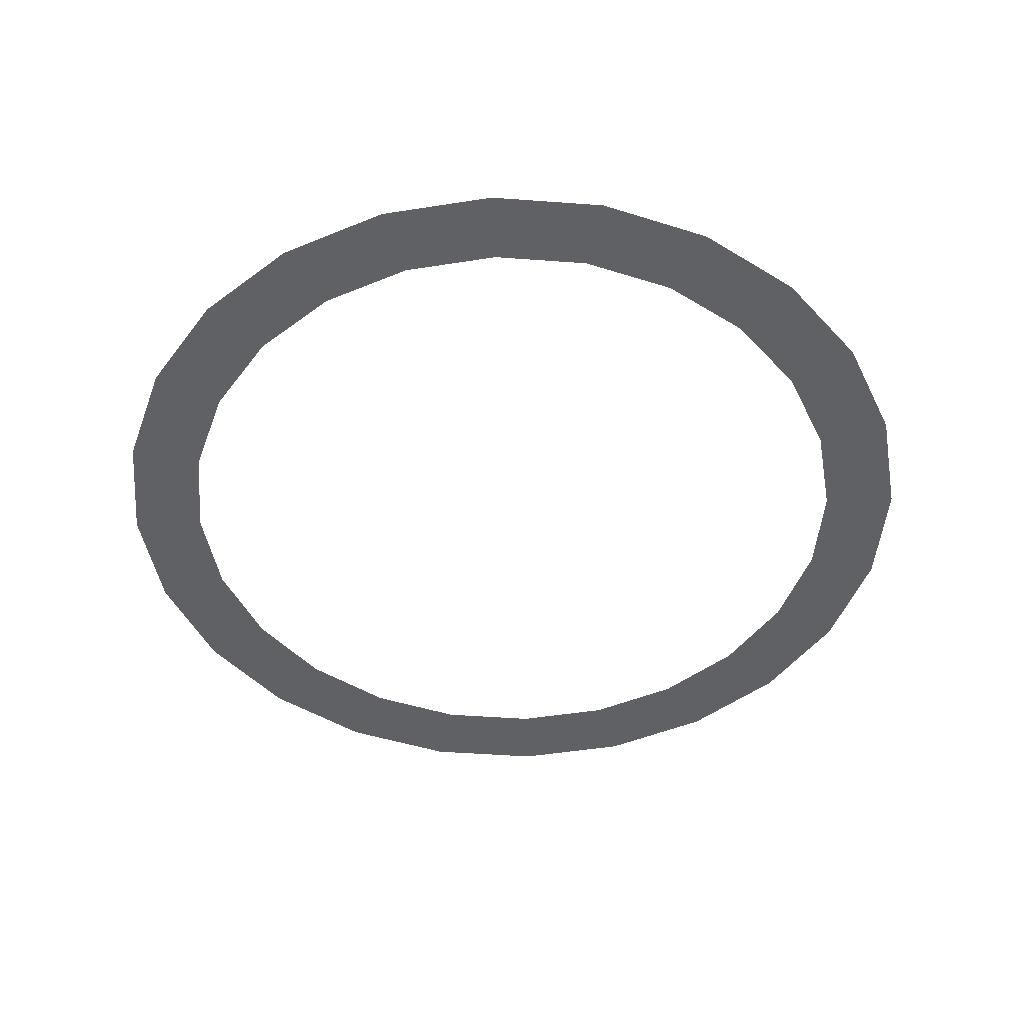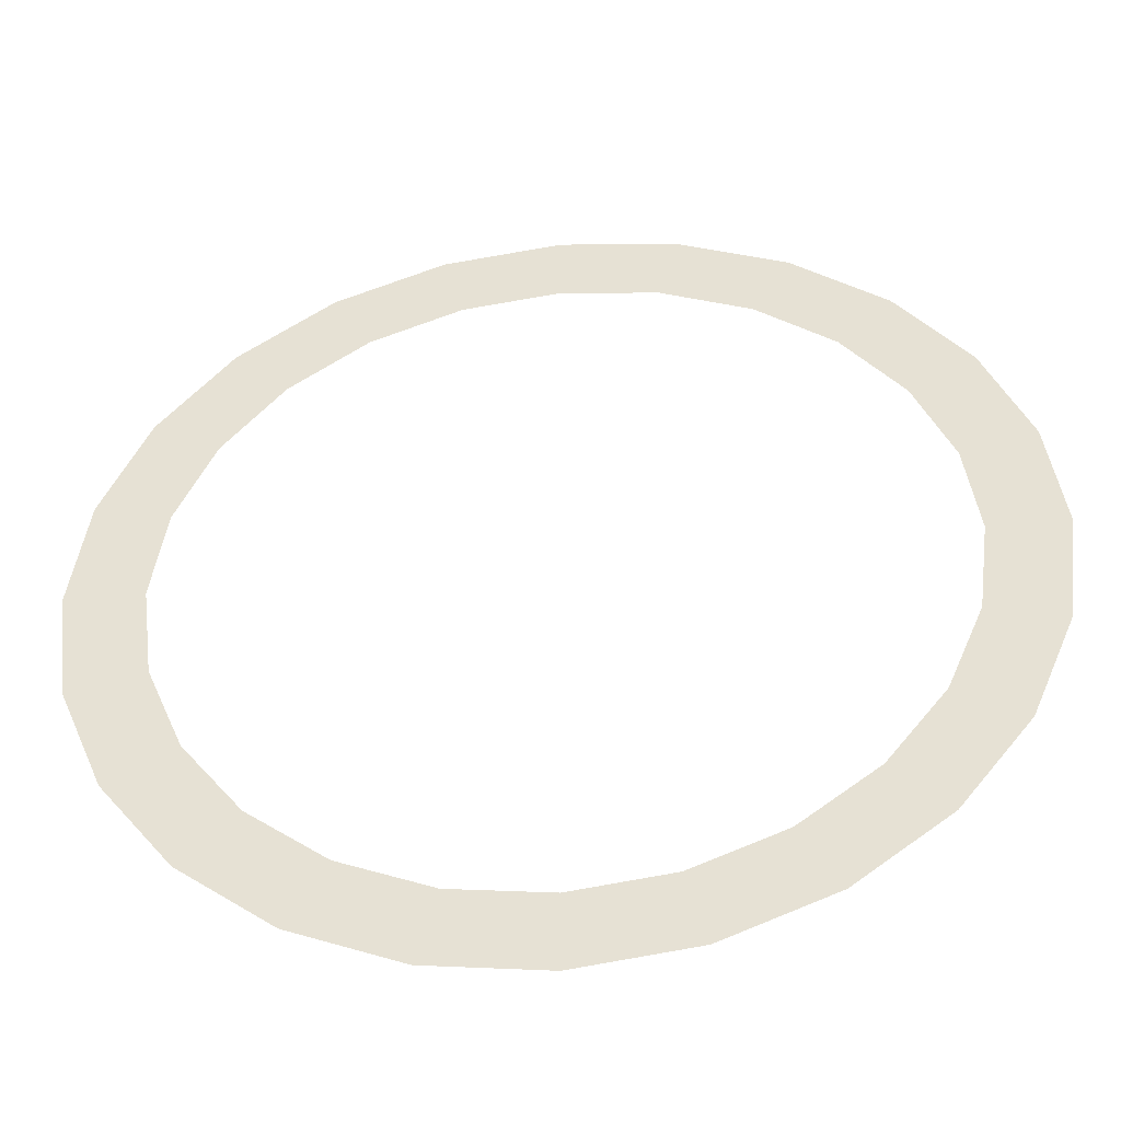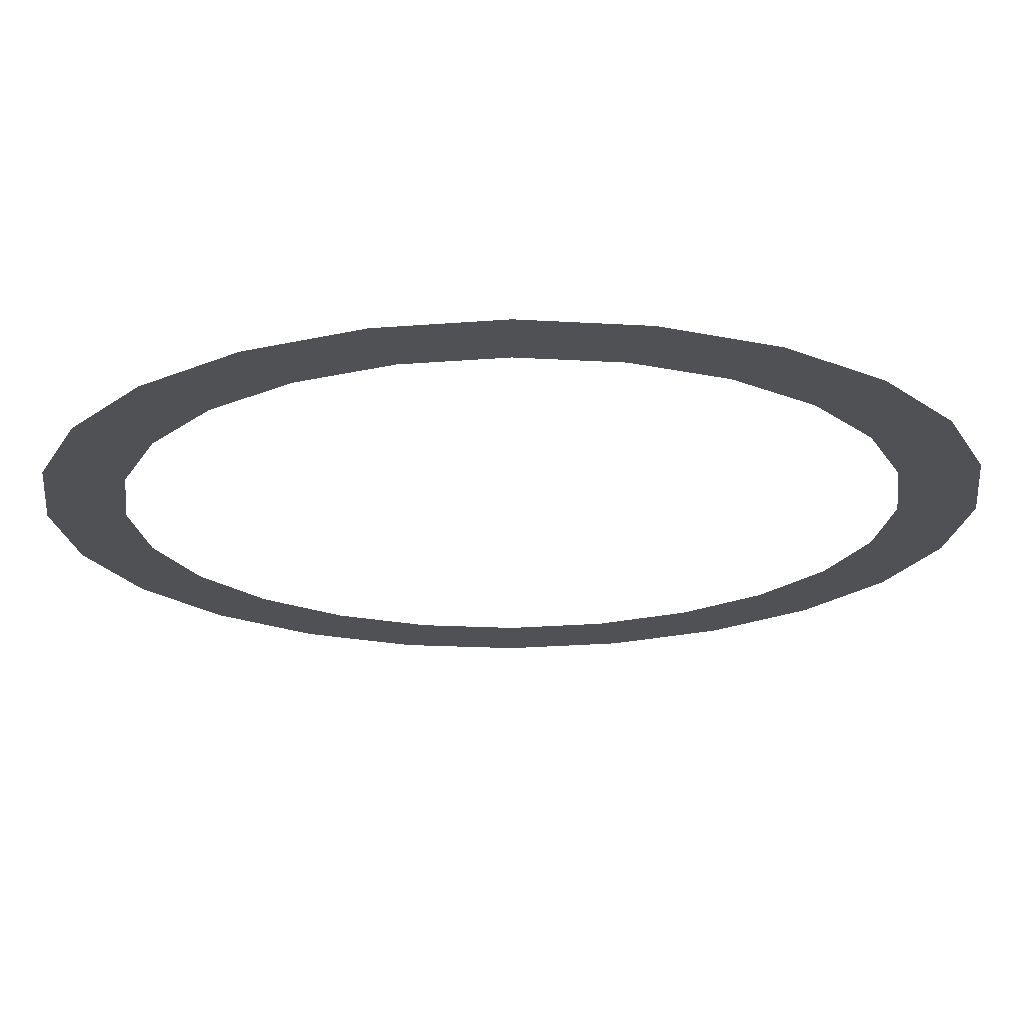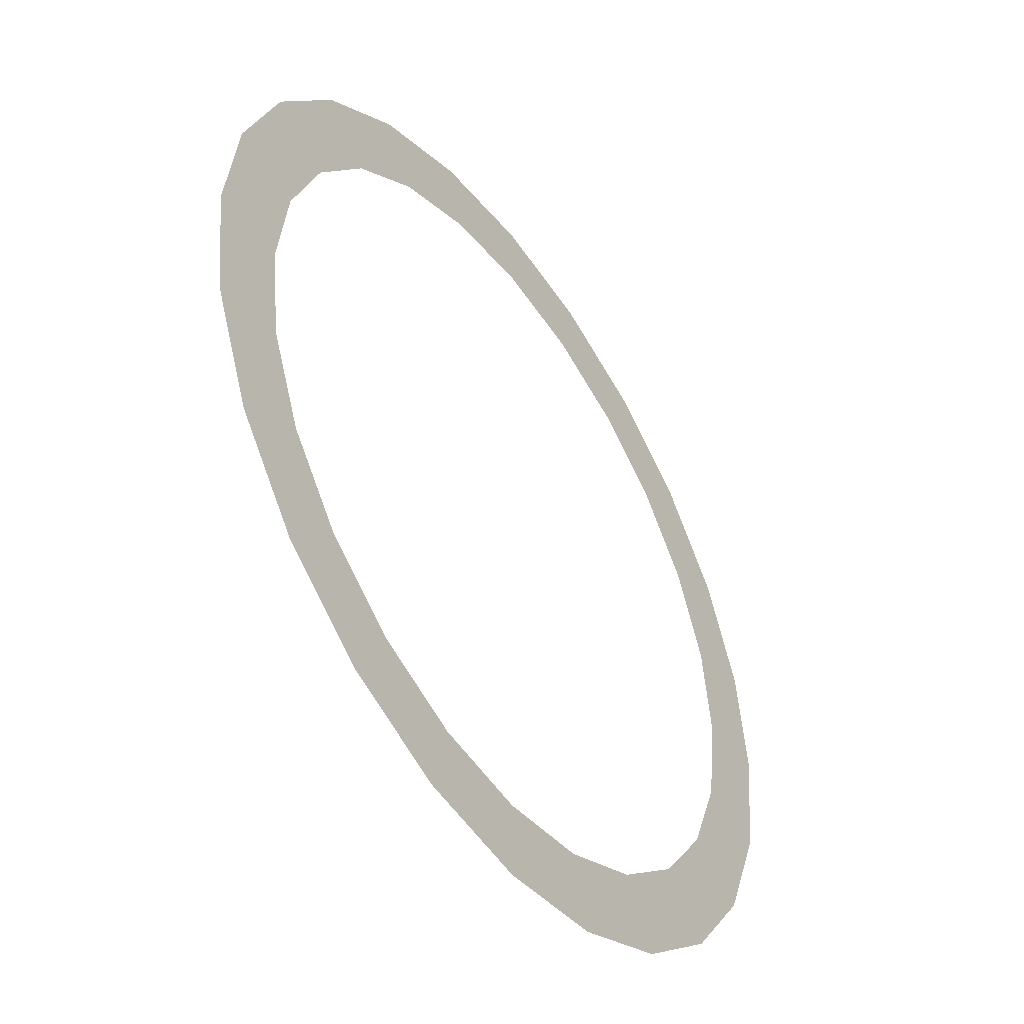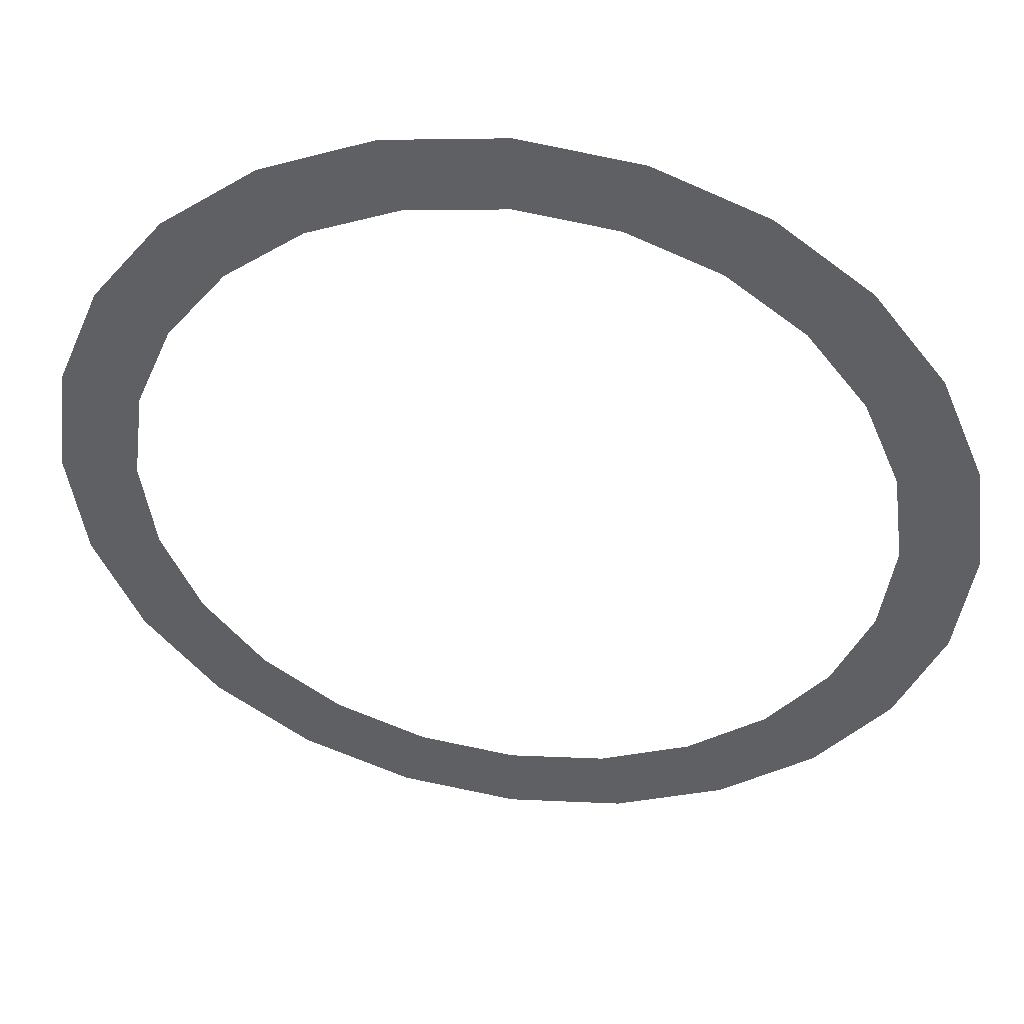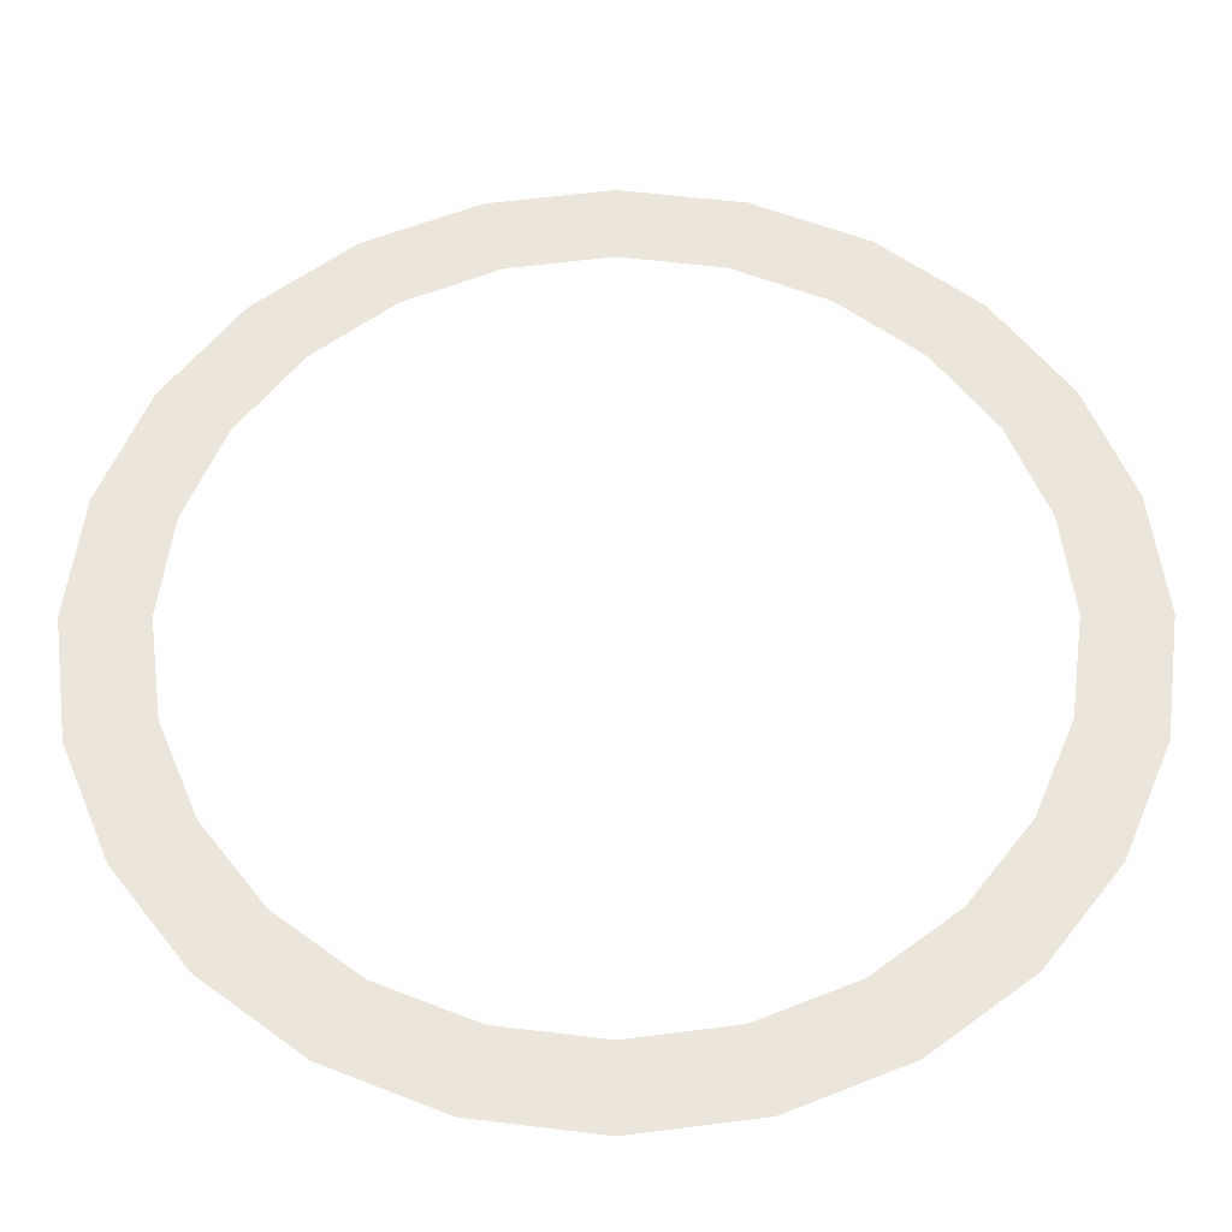
<metadata>
{"format":"obj","ext":"obj","renderer":"f3d","projection":"perspective","resolution":1024,"background":"white","views":[{"elev":-46.8,"azim":137.7,"up":"+Z"},{"elev":-45.4,"azim":-173.6,"up":"+Y"},{"elev":69.9,"azim":-0.5,"up":"+Y"},{"elev":-47.5,"azim":-55.7,"up":"+Y"},{"elev":45.6,"azim":8.8,"up":"+Y"},{"elev":-33.0,"azim":0.3,"up":"+Y"}]}
</metadata>
<code>
o 3dw.7bdffa69c49eb1d7bf653fdedcac4c5b#4/Model/mesh9/mesh9-geometry/material_3/component_1
v 0.1979 0.5511 -0.03934
v 0.2041 0.5485 -0.03934
v 0.2175 0.5485 -0.03934
v 0.2108 0.5476 -0.03934
v 0.2175 0.5485 -0.03934
v 0.2041 0.5485 -0.03934
v 0.1925 0.5552 -0.03934
v 0.1979 0.5511 -0.03934
v 0.2053 0.5527 -0.03934
v 0.1859 0.5668 -0.03934
v 0.1884 0.5605 -0.03934
v 0.1922 0.5627 -0.03934
v 0.185 0.5735 -0.03934
v 0.1859 0.5668 -0.03934
v 0.1901 0.5679 -0.03934
v 0.1859 0.5801 -0.03934
v 0.185 0.5735 -0.03934
v 0.1894 0.5735 -0.03934
v 0.1884 0.5864 -0.03934
v 0.1859 0.5801 -0.03934
v 0.1922 0.5842 -0.03934
v 0.1925 0.5917 -0.03934
v 0.1884 0.5864 -0.03934
v 0.1956 0.5886 -0.03934
v 0.2237 0.5511 -0.03934
v 0.1979 0.5511 -0.03934
v 0.2175 0.5485 -0.03934
v 0.1884 0.5605 -0.03934
v 0.1925 0.5552 -0.03934
v 0.1956 0.5583 -0.03934
v 0.2108 0.552 -0.03934
v 0.2053 0.5527 -0.03934
v 0.1979 0.5511 -0.03934
v 0.2001 0.5549 -0.03934
v 0.1925 0.5552 -0.03934
v 0.2053 0.5527 -0.03934
v 0.1922 0.5627 -0.03934
v 0.1884 0.5605 -0.03934
v 0.1956 0.5583 -0.03934
v 0.1901 0.5679 -0.03934
v 0.1859 0.5668 -0.03934
v 0.1922 0.5627 -0.03934
v 0.1894 0.5735 -0.03934
v 0.185 0.5735 -0.03934
v 0.1901 0.5679 -0.03934
v 0.1901 0.579 -0.03934
v 0.1859 0.5801 -0.03934
v 0.1894 0.5735 -0.03934
v 0.1922 0.5842 -0.03934
v 0.1859 0.5801 -0.03934
v 0.1901 0.579 -0.03934
v 0.1956 0.5886 -0.03934
v 0.1884 0.5864 -0.03934
v 0.1922 0.5842 -0.03934
v 0.2041 0.5984 -0.03934
v 0.1979 0.5958 -0.03934
v 0.2175 0.5984 -0.03934
v 0.1979 0.5958 -0.03934
v 0.1925 0.5917 -0.03934
v 0.2001 0.592 -0.03934
v 0.2108 0.5993 -0.03934
v 0.2041 0.5984 -0.03934
v 0.2175 0.5984 -0.03934
v 0.2001 0.592 -0.03934
v 0.1925 0.5917 -0.03934
v 0.1956 0.5886 -0.03934
v 0.2108 0.552 -0.03934
v 0.1979 0.5511 -0.03934
v 0.2237 0.5511 -0.03934
v 0.1956 0.5583 -0.03934
v 0.1925 0.5552 -0.03934
v 0.2001 0.5549 -0.03934
v 0.2291 0.5552 -0.03934
v 0.2164 0.5527 -0.03934
v 0.2237 0.5511 -0.03934
v 0.2358 0.5668 -0.03934
v 0.2294 0.5627 -0.03934
v 0.2332 0.5605 -0.03934
v 0.2332 0.5605 -0.03934
v 0.226 0.5583 -0.03934
v 0.2291 0.5552 -0.03934
v 0.2366 0.5735 -0.03934
v 0.2315 0.5679 -0.03934
v 0.2358 0.5668 -0.03934
v 0.2358 0.5801 -0.03934
v 0.2315 0.579 -0.03934
v 0.2366 0.5735 -0.03934
v 0.2332 0.5864 -0.03934
v 0.2294 0.5842 -0.03934
v 0.2358 0.5801 -0.03934
v 0.2175 0.5984 -0.03934
v 0.1979 0.5958 -0.03934
v 0.2237 0.5958 -0.03934
v 0.2053 0.5942 -0.03934
v 0.1979 0.5958 -0.03934
v 0.2001 0.592 -0.03934
v 0.2291 0.5917 -0.03934
v 0.226 0.5886 -0.03934
v 0.2332 0.5864 -0.03934
v 0.2164 0.5527 -0.03934
v 0.2108 0.552 -0.03934
v 0.2237 0.5511 -0.03934
v 0.2215 0.5549 -0.03934
v 0.2164 0.5527 -0.03934
v 0.2291 0.5552 -0.03934
v 0.2294 0.5627 -0.03934
v 0.226 0.5583 -0.03934
v 0.2332 0.5605 -0.03934
v 0.2315 0.5679 -0.03934
v 0.2294 0.5627 -0.03934
v 0.2358 0.5668 -0.03934
v 0.226 0.5583 -0.03934
v 0.2215 0.5549 -0.03934
v 0.2291 0.5552 -0.03934
v 0.2323 0.5735 -0.03934
v 0.2315 0.5679 -0.03934
v 0.2366 0.5735 -0.03934
v 0.2315 0.579 -0.03934
v 0.2323 0.5735 -0.03934
v 0.2366 0.5735 -0.03934
v 0.2294 0.5842 -0.03934
v 0.2315 0.579 -0.03934
v 0.2358 0.5801 -0.03934
v 0.226 0.5886 -0.03934
v 0.2294 0.5842 -0.03934
v 0.2332 0.5864 -0.03934
v 0.2237 0.5958 -0.03934
v 0.1979 0.5958 -0.03934
v 0.2108 0.5949 -0.03934
v 0.2108 0.5949 -0.03934
v 0.1979 0.5958 -0.03934
v 0.2053 0.5942 -0.03934
v 0.2215 0.592 -0.03934
v 0.226 0.5886 -0.03934
v 0.2291 0.5917 -0.03934
v 0.2237 0.5958 -0.03934
v 0.2215 0.592 -0.03934
v 0.2291 0.5917 -0.03934
v 0.2108 0.5949 -0.03934
v 0.2164 0.5942 -0.03934
v 0.2237 0.5958 -0.03934
v 0.2164 0.5942 -0.03934
v 0.2215 0.592 -0.03934
v 0.2237 0.5958 -0.03934
v 0.2175 0.5485 -0.03934
v 0.2041 0.5485 -0.03934
v 0.1979 0.5511 -0.03934
v 0.2041 0.5485 -0.03934
v 0.2175 0.5485 -0.03934
v 0.2108 0.5476 -0.03934
v 0.2053 0.5527 -0.03934
v 0.1979 0.5511 -0.03934
v 0.1925 0.5552 -0.03934
v 0.1922 0.5627 -0.03934
v 0.1884 0.5605 -0.03934
v 0.1859 0.5668 -0.03934
v 0.1901 0.5679 -0.03934
v 0.1859 0.5668 -0.03934
v 0.185 0.5735 -0.03934
v 0.1894 0.5735 -0.03934
v 0.185 0.5735 -0.03934
v 0.1859 0.5801 -0.03934
v 0.1922 0.5842 -0.03934
v 0.1859 0.5801 -0.03934
v 0.1884 0.5864 -0.03934
v 0.1956 0.5886 -0.03934
v 0.1884 0.5864 -0.03934
v 0.1925 0.5917 -0.03934
v 0.2175 0.5485 -0.03934
v 0.1979 0.5511 -0.03934
v 0.2237 0.5511 -0.03934
v 0.1956 0.5583 -0.03934
v 0.1925 0.5552 -0.03934
v 0.1884 0.5605 -0.03934
v 0.1979 0.5511 -0.03934
v 0.2053 0.5527 -0.03934
v 0.2108 0.552 -0.03934
v 0.2053 0.5527 -0.03934
v 0.1925 0.5552 -0.03934
v 0.2001 0.5549 -0.03934
v 0.1956 0.5583 -0.03934
v 0.1884 0.5605 -0.03934
v 0.1922 0.5627 -0.03934
v 0.1922 0.5627 -0.03934
v 0.1859 0.5668 -0.03934
v 0.1901 0.5679 -0.03934
v 0.1901 0.5679 -0.03934
v 0.185 0.5735 -0.03934
v 0.1894 0.5735 -0.03934
v 0.1894 0.5735 -0.03934
v 0.1859 0.5801 -0.03934
v 0.1901 0.579 -0.03934
v 0.1901 0.579 -0.03934
v 0.1859 0.5801 -0.03934
v 0.1922 0.5842 -0.03934
v 0.1922 0.5842 -0.03934
v 0.1884 0.5864 -0.03934
v 0.1956 0.5886 -0.03934
v 0.2175 0.5984 -0.03934
v 0.1979 0.5958 -0.03934
v 0.2041 0.5984 -0.03934
v 0.2001 0.592 -0.03934
v 0.1925 0.5917 -0.03934
v 0.1979 0.5958 -0.03934
v 0.2175 0.5984 -0.03934
v 0.2041 0.5984 -0.03934
v 0.2108 0.5993 -0.03934
v 0.1956 0.5886 -0.03934
v 0.1925 0.5917 -0.03934
v 0.2001 0.592 -0.03934
v 0.2237 0.5511 -0.03934
v 0.1979 0.5511 -0.03934
v 0.2108 0.552 -0.03934
v 0.2001 0.5549 -0.03934
v 0.1925 0.5552 -0.03934
v 0.1956 0.5583 -0.03934
v 0.2237 0.5511 -0.03934
v 0.2164 0.5527 -0.03934
v 0.2291 0.5552 -0.03934
v 0.2332 0.5605 -0.03934
v 0.2294 0.5627 -0.03934
v 0.2358 0.5668 -0.03934
v 0.2291 0.5552 -0.03934
v 0.226 0.5583 -0.03934
v 0.2332 0.5605 -0.03934
v 0.2358 0.5668 -0.03934
v 0.2315 0.5679 -0.03934
v 0.2366 0.5735 -0.03934
v 0.2366 0.5735 -0.03934
v 0.2315 0.579 -0.03934
v 0.2358 0.5801 -0.03934
v 0.2358 0.5801 -0.03934
v 0.2294 0.5842 -0.03934
v 0.2332 0.5864 -0.03934
v 0.2237 0.5958 -0.03934
v 0.1979 0.5958 -0.03934
v 0.2175 0.5984 -0.03934
v 0.2001 0.592 -0.03934
v 0.1979 0.5958 -0.03934
v 0.2053 0.5942 -0.03934
v 0.2332 0.5864 -0.03934
v 0.226 0.5886 -0.03934
v 0.2291 0.5917 -0.03934
v 0.2237 0.5511 -0.03934
v 0.2108 0.552 -0.03934
v 0.2164 0.5527 -0.03934
v 0.2291 0.5552 -0.03934
v 0.2164 0.5527 -0.03934
v 0.2215 0.5549 -0.03934
v 0.2332 0.5605 -0.03934
v 0.226 0.5583 -0.03934
v 0.2294 0.5627 -0.03934
v 0.2358 0.5668 -0.03934
v 0.2294 0.5627 -0.03934
v 0.2315 0.5679 -0.03934
v 0.2291 0.5552 -0.03934
v 0.2215 0.5549 -0.03934
v 0.226 0.5583 -0.03934
v 0.2366 0.5735 -0.03934
v 0.2315 0.5679 -0.03934
v 0.2323 0.5735 -0.03934
v 0.2366 0.5735 -0.03934
v 0.2323 0.5735 -0.03934
v 0.2315 0.579 -0.03934
v 0.2358 0.5801 -0.03934
v 0.2315 0.579 -0.03934
v 0.2294 0.5842 -0.03934
v 0.2332 0.5864 -0.03934
v 0.2294 0.5842 -0.03934
v 0.226 0.5886 -0.03934
v 0.2108 0.5949 -0.03934
v 0.1979 0.5958 -0.03934
v 0.2237 0.5958 -0.03934
v 0.2053 0.5942 -0.03934
v 0.1979 0.5958 -0.03934
v 0.2108 0.5949 -0.03934
v 0.2291 0.5917 -0.03934
v 0.226 0.5886 -0.03934
v 0.2215 0.592 -0.03934
v 0.2291 0.5917 -0.03934
v 0.2215 0.592 -0.03934
v 0.2237 0.5958 -0.03934
v 0.2237 0.5958 -0.03934
v 0.2164 0.5942 -0.03934
v 0.2108 0.5949 -0.03934
v 0.2237 0.5958 -0.03934
v 0.2215 0.592 -0.03934
v 0.2164 0.5942 -0.03934
f 1 2 3
f 4 5 6
f 7 8 9
f 10 11 12
f 13 14 15
f 16 17 18
f 19 20 21
f 22 23 24
f 25 26 27
f 28 29 30
f 31 32 33
f 34 35 36
f 37 38 39
f 40 41 42
f 43 44 45
f 46 47 48
f 49 50 51
f 52 53 54
f 55 56 57
f 58 59 60
f 61 62 63
f 64 65 66
f 67 68 69
f 70 71 72
f 73 74 75
f 76 77 78
f 79 80 81
f 82 83 84
f 85 86 87
f 88 89 90
f 91 92 93
f 94 95 96
f 97 98 99
f 100 101 102
f 103 104 105
f 106 107 108
f 109 110 111
f 112 113 114
f 115 116 117
f 118 119 120
f 121 122 123
f 124 125 126
f 127 128 129
f 130 131 132
f 133 134 135
f 136 137 138
f 139 140 141
f 142 143 144
f 145 146 147
f 148 149 150
f 151 152 153
f 154 155 156
f 157 158 159
f 160 161 162
f 163 164 165
f 166 167 168
f 169 170 171
f 172 173 174
f 175 176 177
f 178 179 180
f 181 182 183
f 184 185 186
f 187 188 189
f 190 191 192
f 193 194 195
f 196 197 198
f 199 200 201
f 202 203 204
f 205 206 207
f 208 209 210
f 211 212 213
f 214 215 216
f 217 218 219
f 220 221 222
f 223 224 225
f 226 227 228
f 229 230 231
f 232 233 234
f 235 236 237
f 238 239 240
f 241 242 243
f 244 245 246
f 247 248 249
f 250 251 252
f 253 254 255
f 256 257 258
f 259 260 261
f 262 263 264
f 265 266 267
f 268 269 270
f 271 272 273
f 274 275 276
f 277 278 279
f 280 281 282
f 283 284 285
f 286 287 288

</code>
